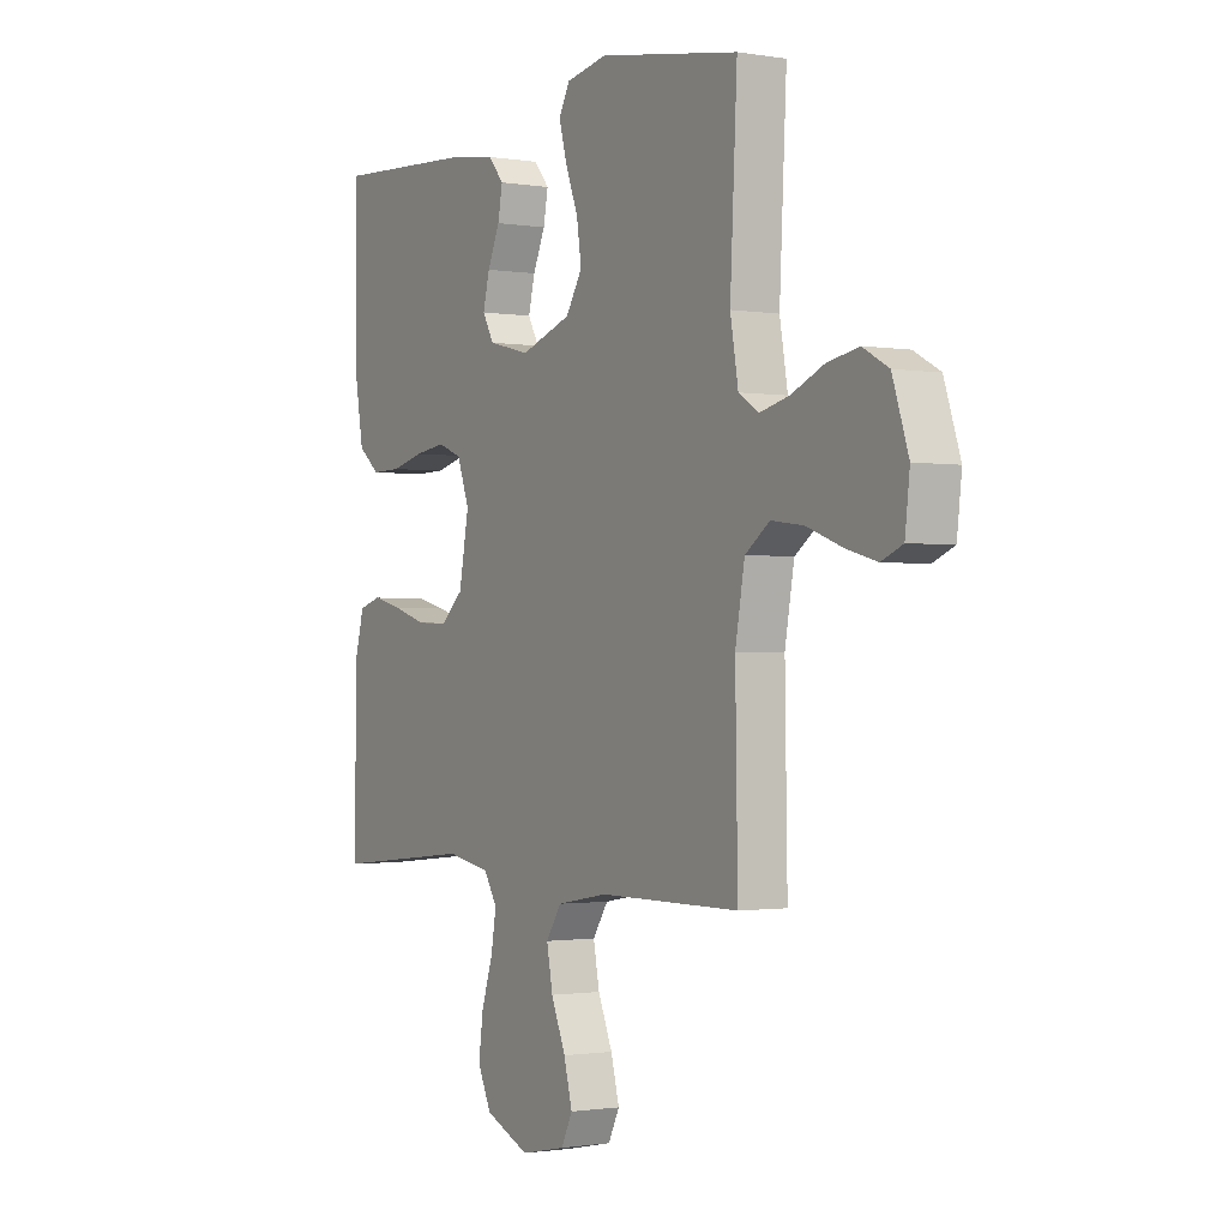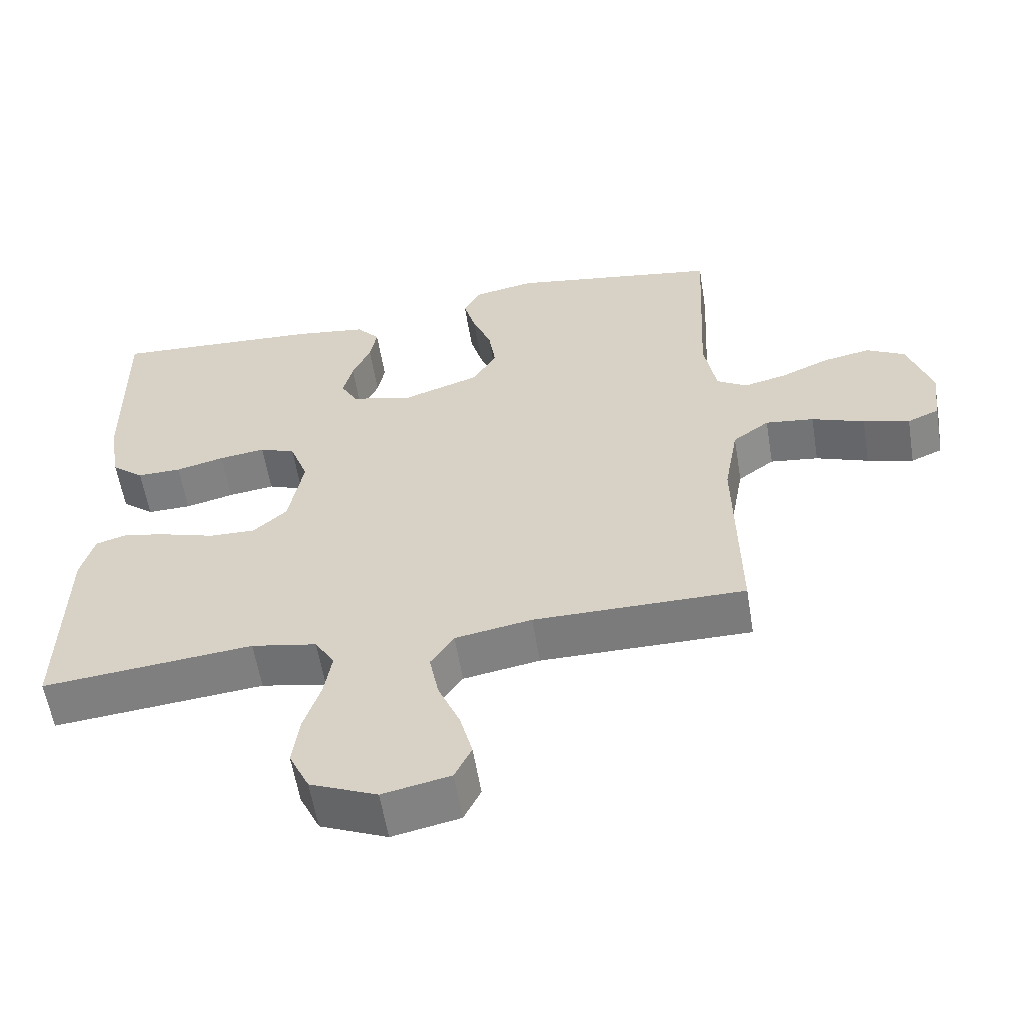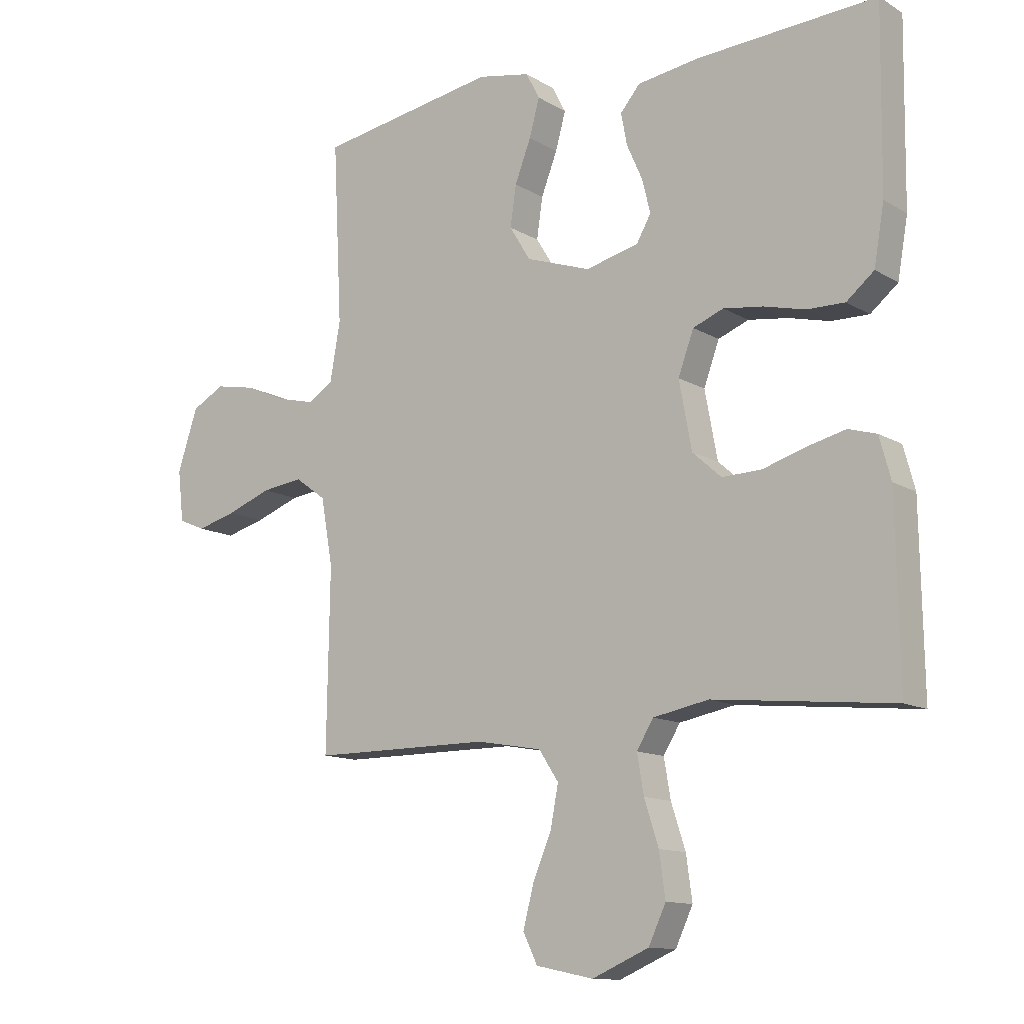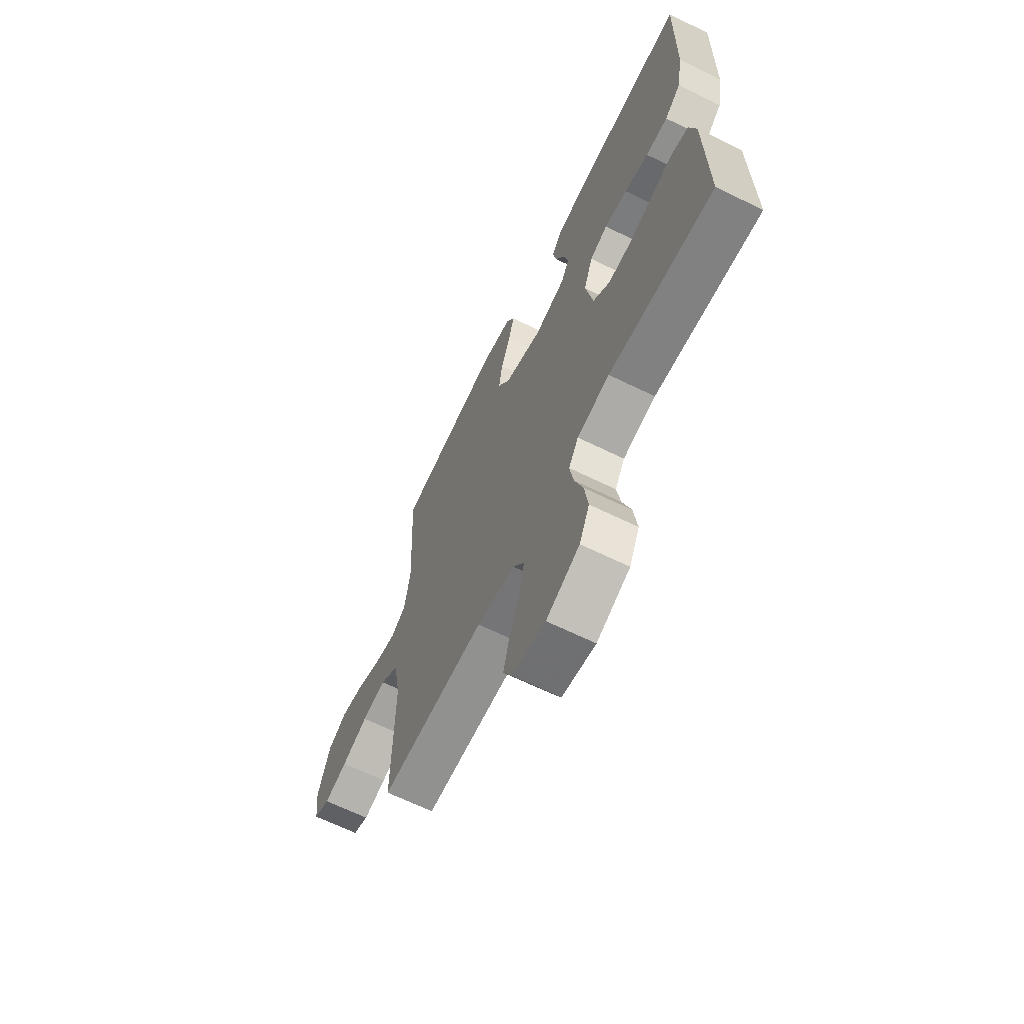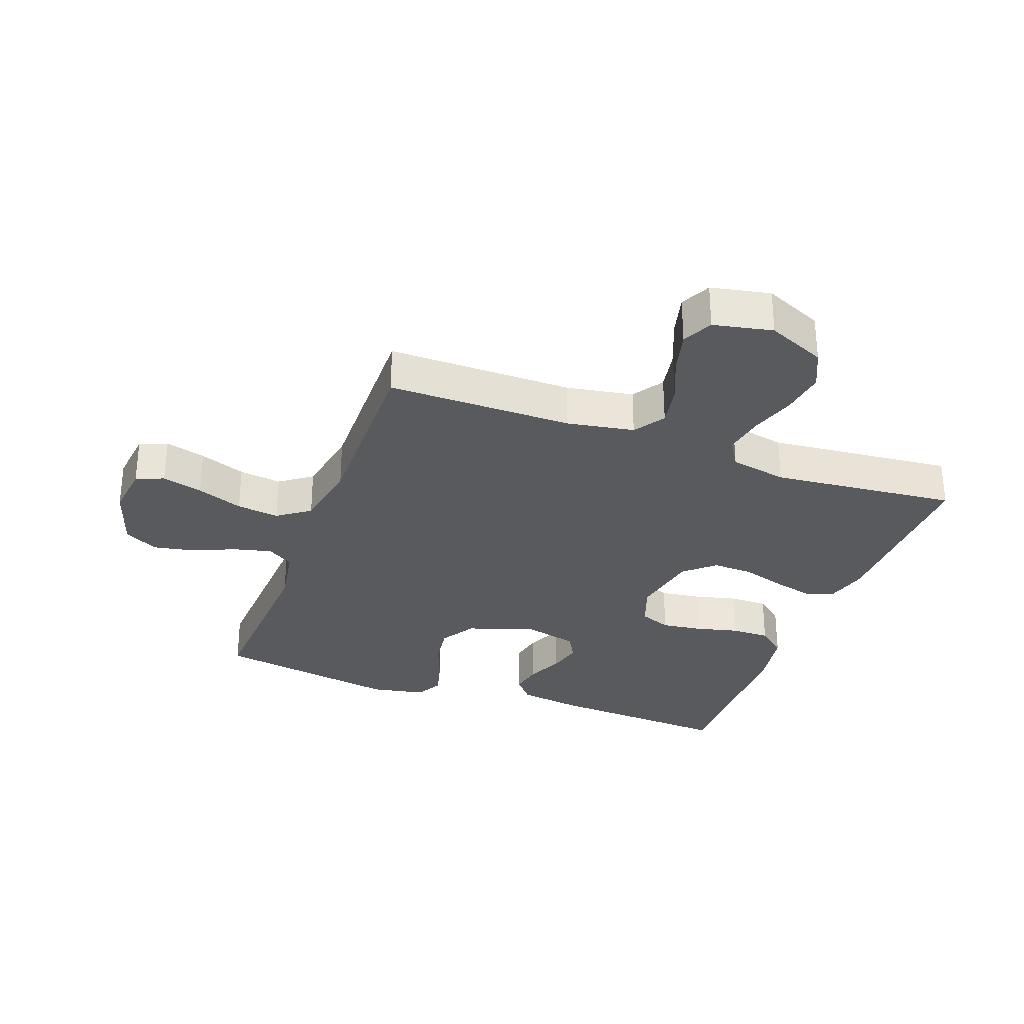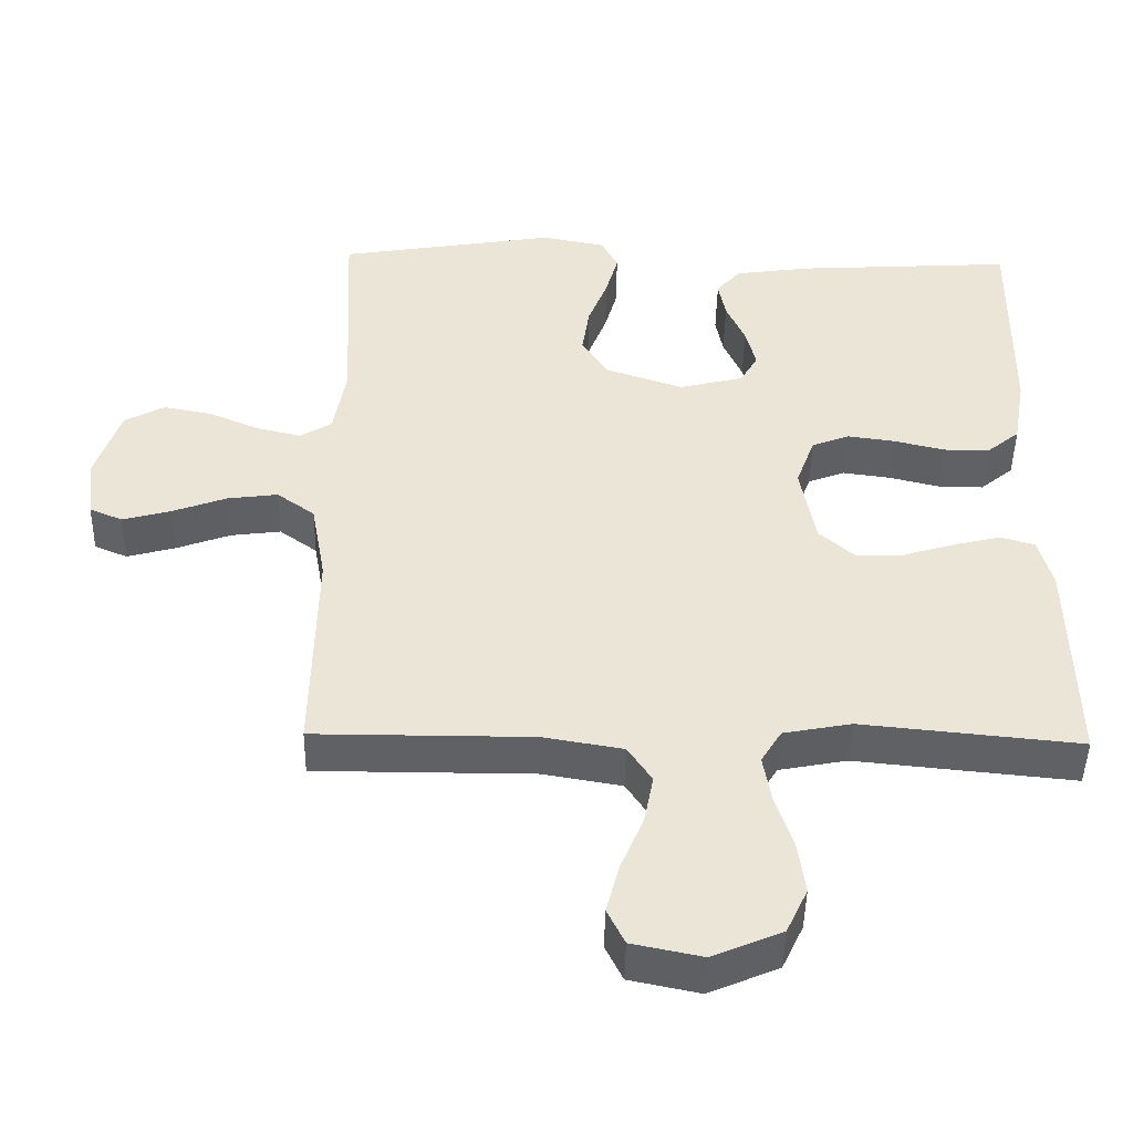
<metadata>
{"format":"obj","ext":"obj","renderer":"f3d","projection":"perspective","resolution":1024,"background":"white","views":[{"elev":-1.2,"azim":58.7,"up":"+Z"},{"elev":-58.4,"azim":9.3,"up":"+Z"},{"elev":-12.3,"azim":-143.7,"up":"+Z"},{"elev":-66.0,"azim":-116.1,"up":"+Z"},{"elev":-30.7,"azim":159.7,"up":"+Y"},{"elev":-46.3,"azim":178.9,"up":"+Z"}]}
</metadata>
<code>
v 0.5 0.07 -0.5
v 0.2 0.07 -0.5
v 0.091 0.07 -0.519
v 0.058 0.07 -0.569
v 0.071 0.07 -0.637
v 0.102 0.07 -0.711
v 0.12 0.07 -0.78
v 0.096 0.07 -0.829
v 0 0.07 -0.849
v -0.095 0.07 -0.808
v -0.124 0.07 -0.746
v -0.114 0.07 -0.673
v -0.09 0.07 -0.599
v -0.079 0.07 -0.534
v -0.107 0.07 -0.488
v -0.2 0.07 -0.47
v -0.5 0.07 -0.5
v -0.495 0.07 -0.2
v -0.476 0.07 -0.13
v -0.429 0.07 -0.116
v -0.364 0.07 -0.132
v -0.293 0.07 -0.154
v -0.227 0.07 -0.156
v -0.179 0.07 -0.113
v -0.158 0.07 0
v -0.184 0.07 0.071
v -0.235 0.07 0.091
v -0.301 0.07 0.082
v -0.37 0.07 0.065
v -0.433 0.07 0.064
v -0.479 0.07 0.102
v -0.496 0.07 0.2
v -0.5 0.07 0.5
v -0.2 0.07 0.482
v -0.096 0.07 0.467
v -0.063 0.07 0.428
v -0.073 0.07 0.375
v -0.099 0.07 0.316
v -0.113 0.07 0.26
v -0.089 0.07 0.217
v 0 0.07 0.195
v 0.108 0.07 0.232
v 0.143 0.07 0.289
v 0.133 0.07 0.357
v 0.106 0.07 0.427
v 0.089 0.07 0.489
v 0.112 0.07 0.533
v 0.2 0.07 0.55
v 0.5 0.07 0.5
v 0.485 0.07 0.2
v 0.502 0.07 0.102
v 0.545 0.07 0.075
v 0.607 0.07 0.09
v 0.676 0.07 0.12
v 0.743 0.07 0.133
v 0.798 0.07 0.103
v 0.832 0.07 0
v 0.822 0.07 -0.086
v 0.777 0.07 -0.105
v 0.711 0.07 -0.087
v 0.636 0.07 -0.059
v 0.567 0.07 -0.05
v 0.515 0.07 -0.088
v 0.495 0.07 -0.2
v 0.5 0 -0.5
v 0.2 0 -0.5
v 0.091 0 -0.519
v 0.058 0 -0.569
v 0.071 0 -0.637
v 0.102 0 -0.711
v 0.12 0 -0.78
v 0.096 0 -0.829
v 0 0 -0.849
v -0.095 0 -0.808
v -0.124 0 -0.746
v -0.114 0 -0.673
v -0.09 0 -0.599
v -0.079 0 -0.534
v -0.107 0 -0.488
v -0.2 0 -0.47
v -0.5 0 -0.5
v -0.495 0 -0.2
v -0.476 0 -0.13
v -0.429 0 -0.116
v -0.364 0 -0.132
v -0.293 0 -0.154
v -0.227 0 -0.156
v -0.179 0 -0.113
v -0.158 0 0
v -0.184 0 0.071
v -0.235 0 0.091
v -0.301 0 0.082
v -0.37 0 0.065
v -0.433 0 0.064
v -0.479 0 0.102
v -0.496 0 0.2
v -0.5 0 0.5
v -0.2 0 0.482
v -0.096 0 0.467
v -0.063 0 0.428
v -0.073 0 0.375
v -0.099 0 0.316
v -0.113 0 0.26
v -0.089 0 0.217
v 0 0 0.195
v 0.108 0 0.232
v 0.143 0 0.289
v 0.133 0 0.357
v 0.106 0 0.427
v 0.089 0 0.489
v 0.112 0 0.533
v 0.2 0 0.55
v 0.5 0 0.5
v 0.485 0 0.2
v 0.502 0 0.102
v 0.545 0 0.075
v 0.607 0 0.09
v 0.676 0 0.12
v 0.743 0 0.133
v 0.798 0 0.103
v 0.832 0 0
v 0.822 0 -0.086
v 0.777 0 -0.105
v 0.711 0 -0.087
v 0.636 0 -0.059
v 0.567 0 -0.05
v 0.515 0 -0.088
v 0.495 0 -0.2
f 59 60 61
f 58 59 61
f 57 58 61
f 56 57 61
f 55 56 61
f 54 55 61
f 53 54 61
f 52 53 61 62
f 51 52 62 63
f 48 49 50
f 47 48 50
f 46 47 50
f 45 46 50
f 44 45 50
f 51 63 64
f 50 51 64
f 44 50 64
f 43 44 64
f 36 37 38
f 35 36 38
f 34 35 38
f 33 34 38
f 32 33 38
f 31 32 38
f 30 31 38
f 29 30 38
f 28 29 38
f 27 28 38 39
f 26 27 39 40
f 20 21 22
f 19 20 22
f 18 19 22
f 17 18 22
f 16 17 22
f 15 16 22 23
f 14 15 23 24
f 11 12 13
f 10 11 13
f 9 10 13
f 8 9 13
f 7 8 13
f 6 7 13
f 5 6 13
f 4 5 13 14
f 14 24 25
f 4 14 25
f 3 4 25
f 64 1 2
f 43 64 2
f 42 43 2
f 26 40 41
f 26 41 42
f 25 26 42
f 3 25 42
f 2 3 42
f 125 124 123
f 125 123 122
f 125 122 121
f 125 121 120
f 125 120 119
f 125 119 118
f 125 118 117
f 126 125 117 116
f 127 126 116 115
f 114 113 112
f 114 112 111
f 114 111 110
f 114 110 109
f 114 109 108
f 128 127 115
f 128 115 114
f 128 114 108
f 128 108 107
f 102 101 100
f 102 100 99
f 102 99 98
f 102 98 97
f 102 97 96
f 102 96 95
f 102 95 94
f 102 94 93
f 102 93 92
f 103 102 92 91
f 104 103 91 90
f 86 85 84
f 86 84 83
f 86 83 82
f 86 82 81
f 86 81 80
f 87 86 80 79
f 88 87 79 78
f 77 76 75
f 77 75 74
f 77 74 73
f 77 73 72
f 77 72 71
f 77 71 70
f 77 70 69
f 78 77 69 68
f 89 88 78
f 89 78 68
f 89 68 67
f 66 65 128
f 66 128 107
f 66 107 106
f 105 104 90
f 106 105 90
f 106 90 89
f 106 89 67
f 106 67 66
f 1 65 66 2
f 2 66 67 3
f 3 67 68 4
f 4 68 69 5
f 5 69 70 6
f 6 70 71 7
f 7 71 72 8
f 8 72 73 9
f 9 73 74 10
f 10 74 75 11
f 11 75 76 12
f 12 76 77 13
f 13 77 78 14
f 14 78 79 15
f 15 79 80 16
f 16 80 81 17
f 17 81 82 18
f 18 82 83 19
f 19 83 84 20
f 20 84 85 21
f 21 85 86 22
f 22 86 87 23
f 23 87 88 24
f 24 88 89 25
f 25 89 90 26
f 26 90 91 27
f 27 91 92 28
f 28 92 93 29
f 29 93 94 30
f 30 94 95 31
f 31 95 96 32
f 32 96 97 33
f 33 97 98 34
f 34 98 99 35
f 35 99 100 36
f 36 100 101 37
f 37 101 102 38
f 38 102 103 39
f 39 103 104 40
f 40 104 105 41
f 41 105 106 42
f 42 106 107 43
f 43 107 108 44
f 44 108 109 45
f 45 109 110 46
f 46 110 111 47
f 47 111 112 48
f 48 112 113 49
f 49 113 114 50
f 50 114 115 51
f 51 115 116 52
f 52 116 117 53
f 53 117 118 54
f 54 118 119 55
f 55 119 120 56
f 56 120 121 57
f 57 121 122 58
f 58 122 123 59
f 59 123 124 60
f 60 124 125 61
f 61 125 126 62
f 62 126 127 63
f 63 127 128 64
f 64 128 65 1

</code>
